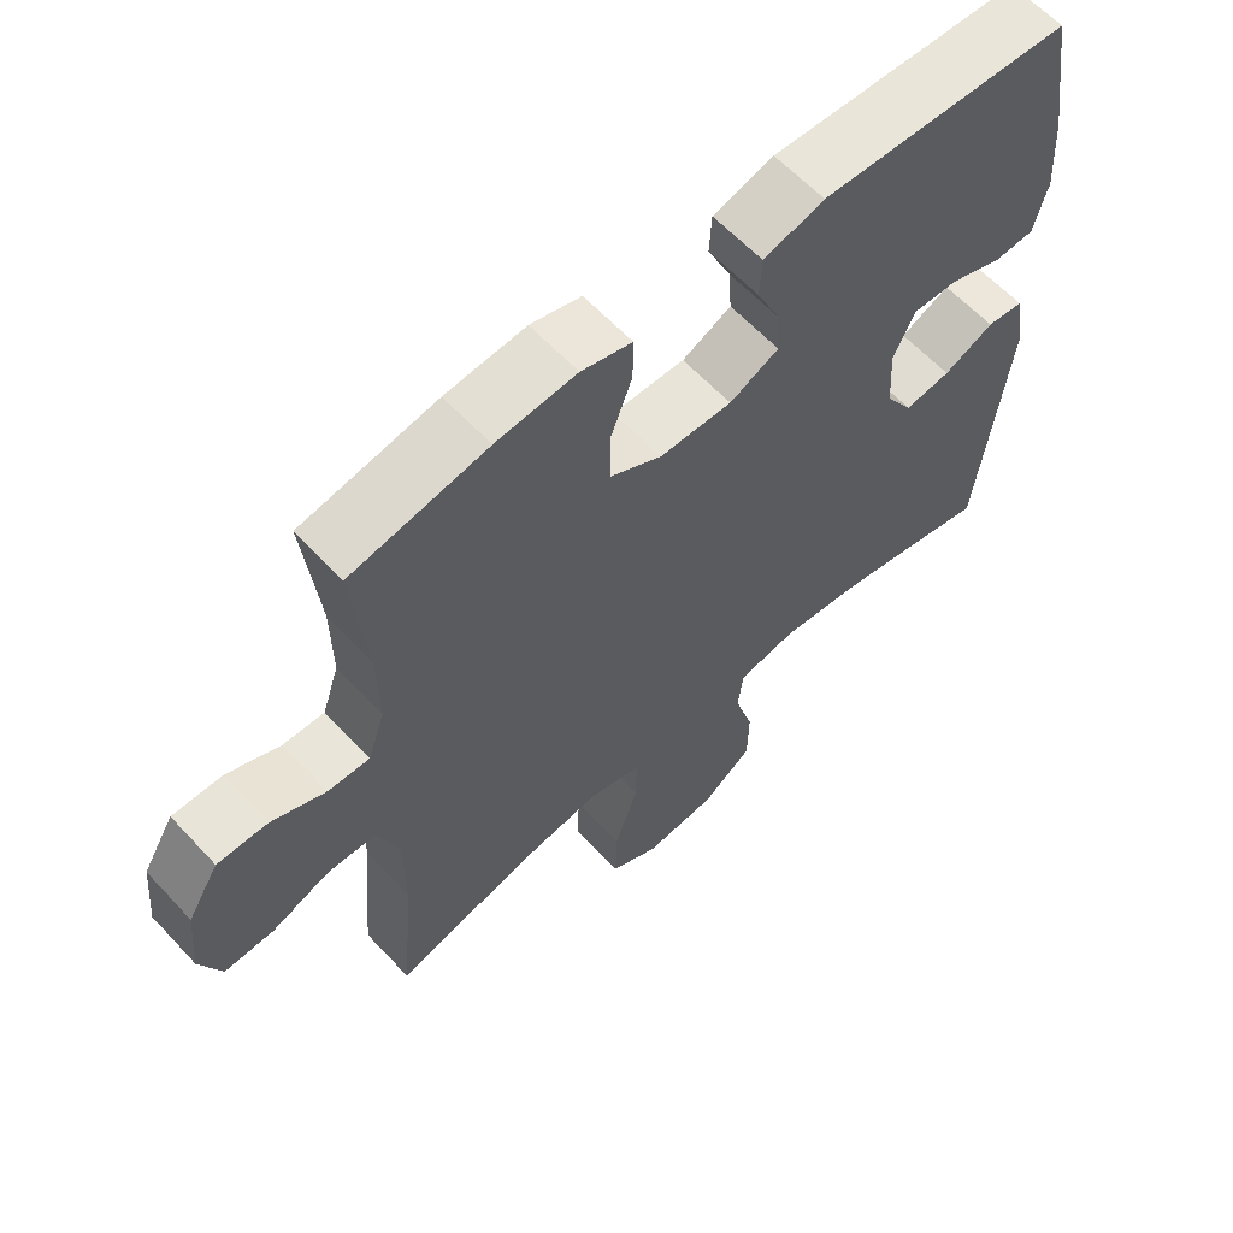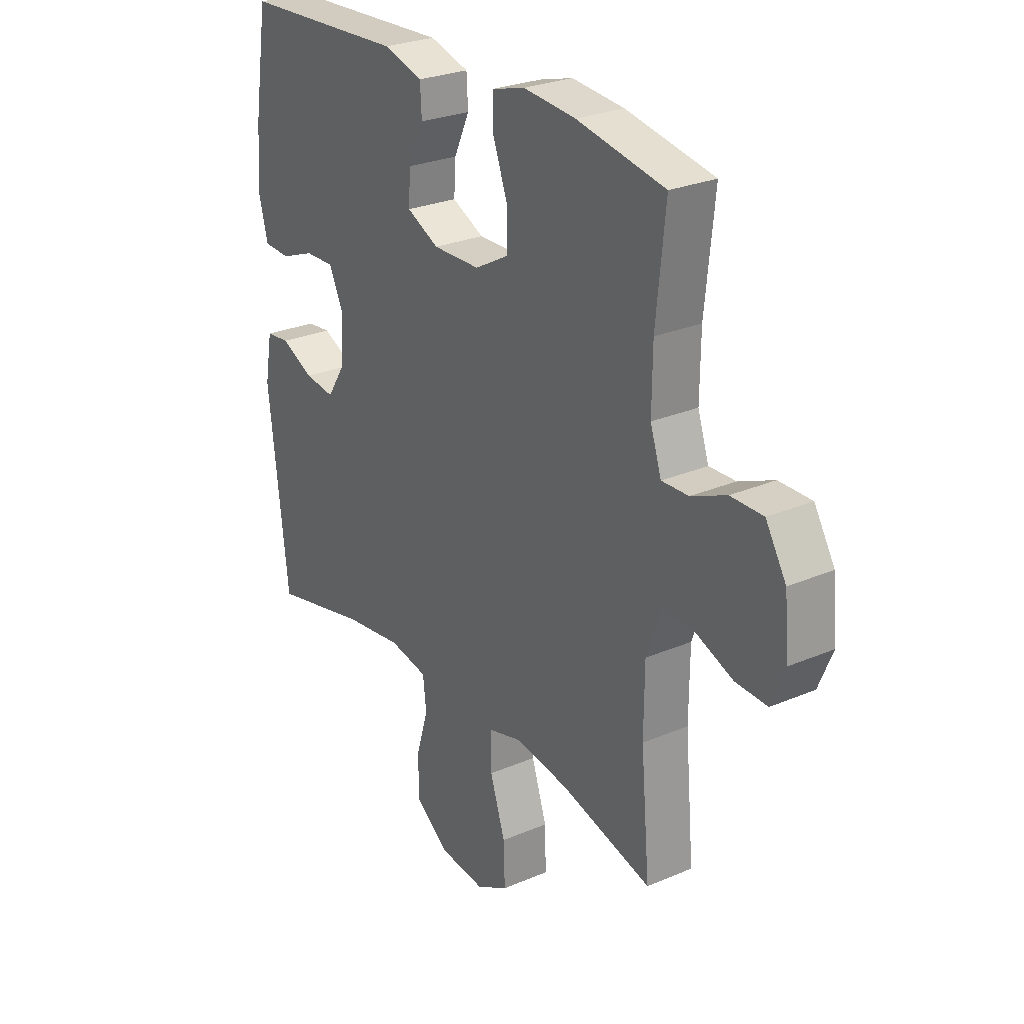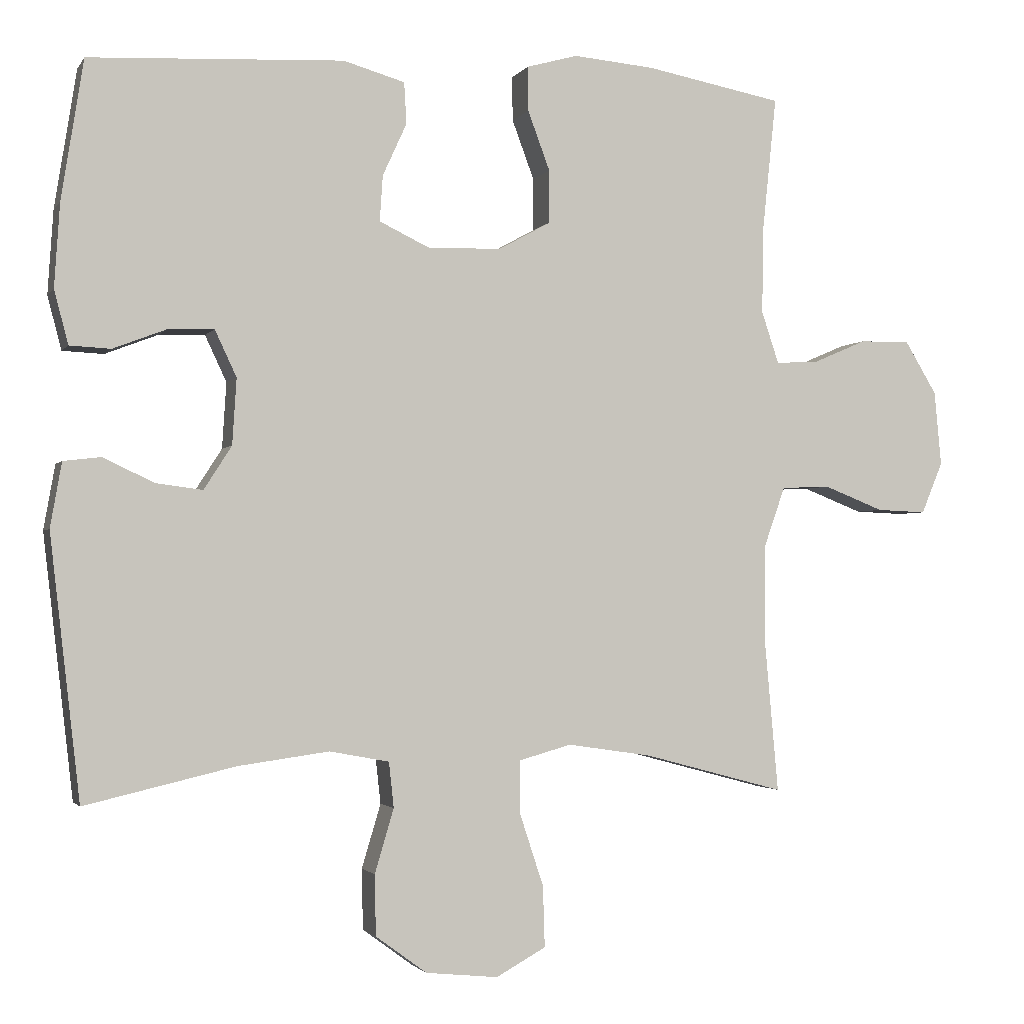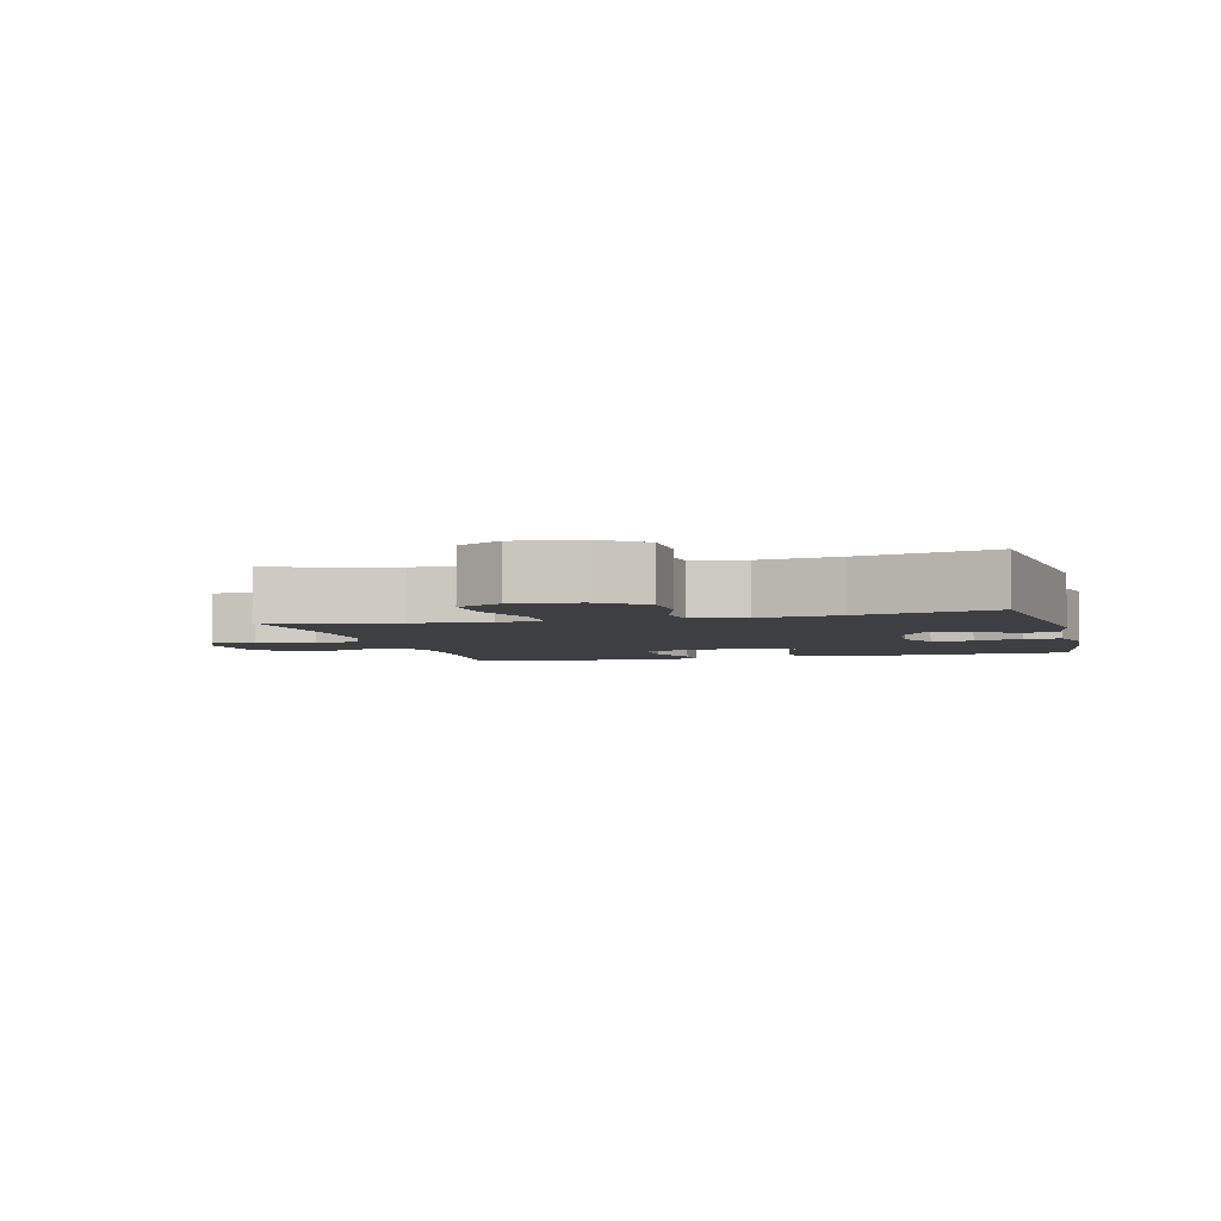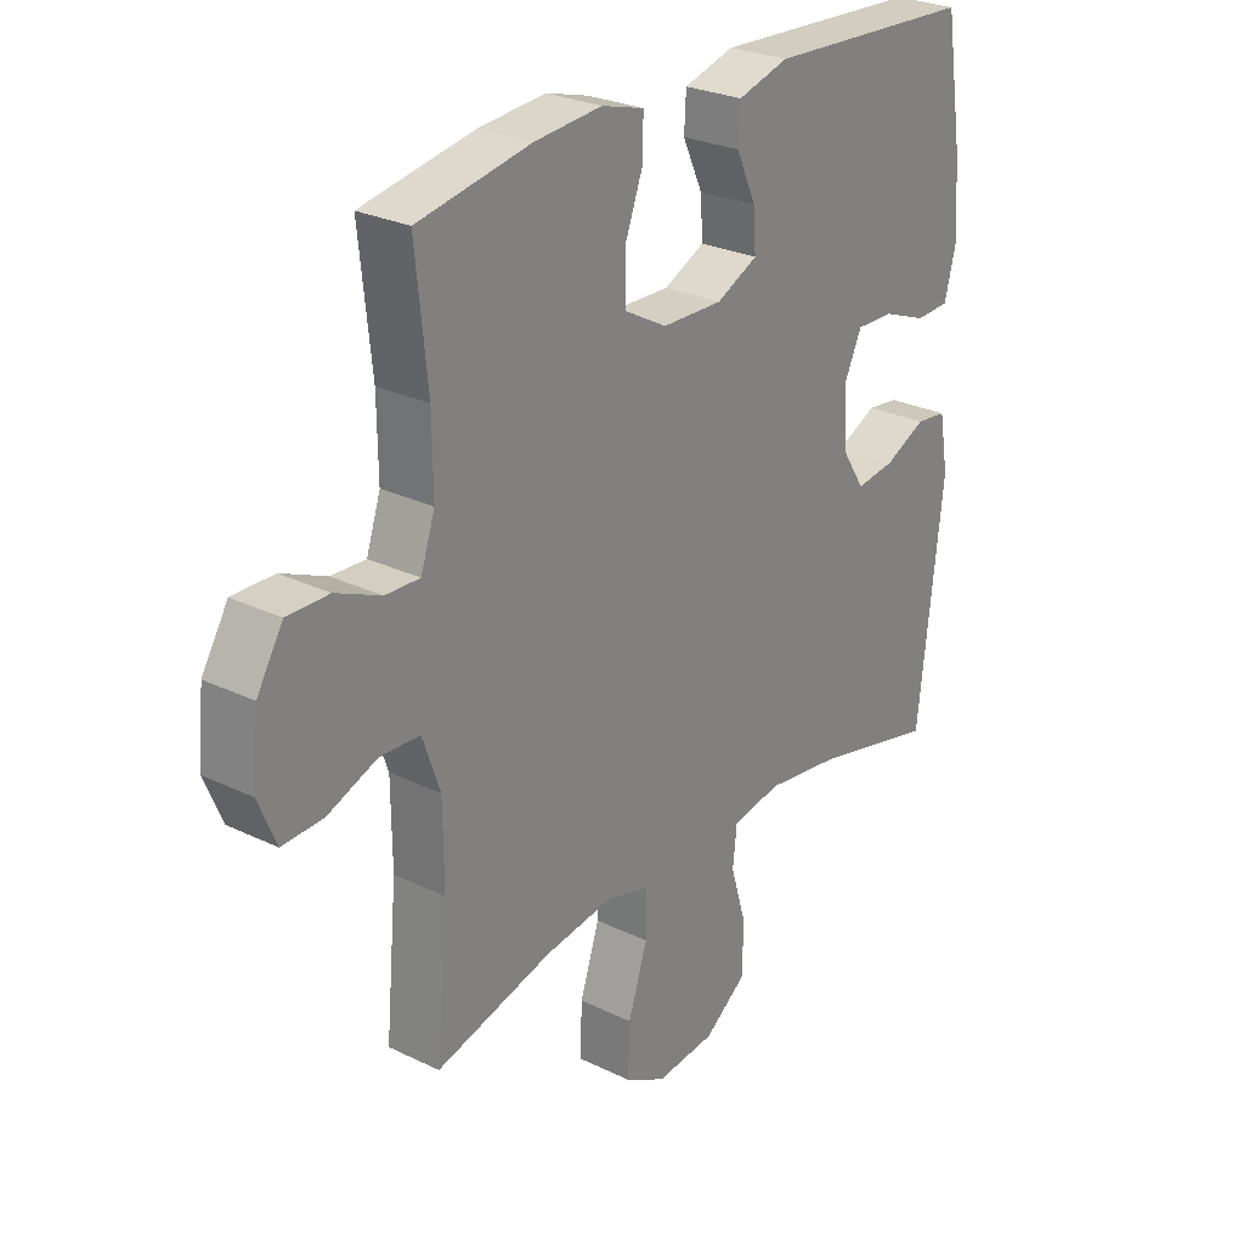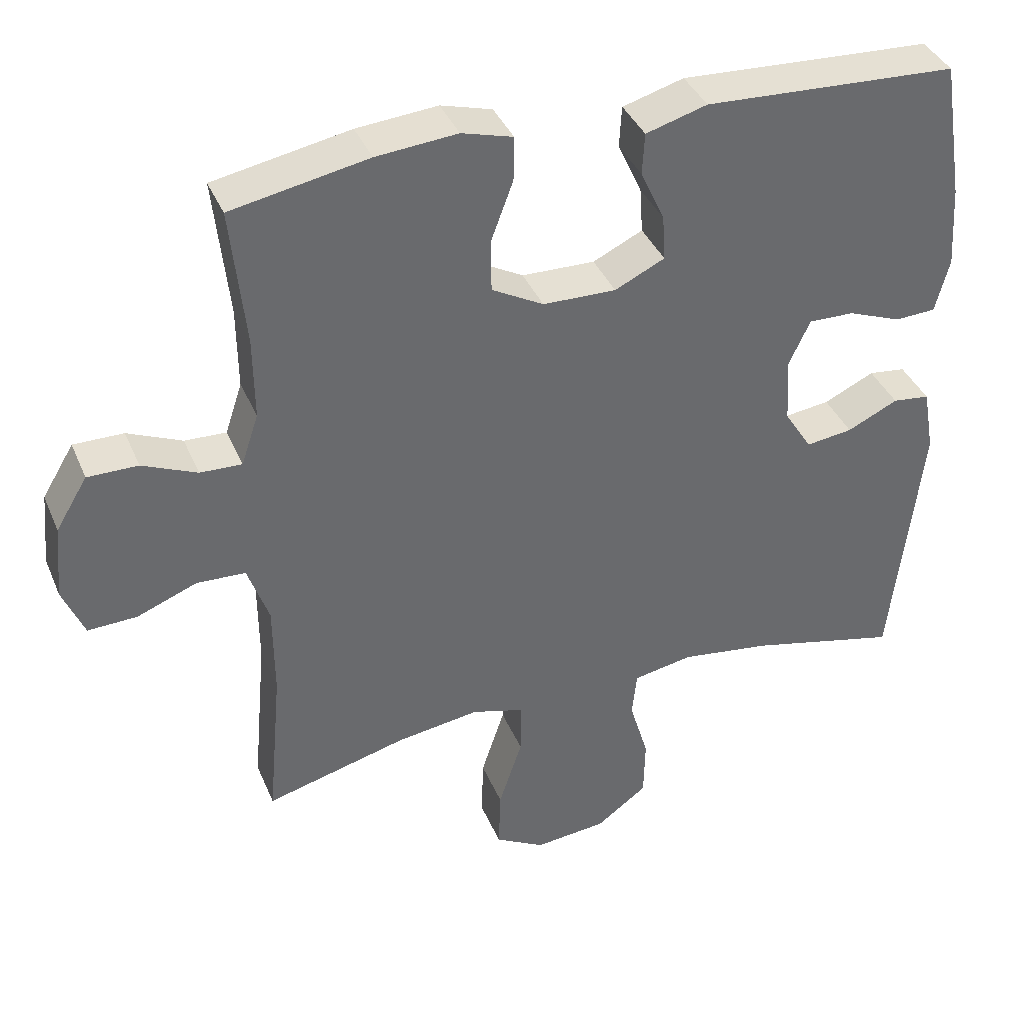
<metadata>
{"format":"obj","ext":"obj","renderer":"f3d","projection":"perspective","resolution":1024,"background":"white","views":[{"elev":61.2,"azim":137.3,"up":"+Z"},{"elev":26.8,"azim":56.3,"up":"+Z"},{"elev":-2.0,"azim":-17.1,"up":"+Z"},{"elev":-4.1,"azim":-165.6,"up":"+Y"},{"elev":26.7,"azim":127.3,"up":"+Z"},{"elev":38.3,"azim":158.7,"up":"+Z"}]}
</metadata>
<code>
o path1232_path1232.001
v 0.4462 0.0375 -0.2541
v 0.4473 0.0375 -0.1227
v 0.4773 0.0375 -0.03775
v 0.5457 0.0375 -0.0349
v 0.63 0.0375 -0.06812
v 0.6996 0.0375 -0.07092
v 0.7296 0.0375 0.001406
v 0.7196 0.0375 0.1065
v 0.675 0.0375 0.1803
v 0.6041 0.0375 0.1797
v 0.5275 0.0375 0.1468
v 0.4687 0.0375 0.1445
v 0.4445 0.0375 0.2168
v 0.4457 0.0375 0.3322
v 0.466 0.0375 0.5273
v 0.2735 0.0375 0.5638
v 0.1594 0.0375 0.5738
v 0.08726 0.0375 0.5536
v 0.08831 0.0375 0.4909
v 0.1194 0.0375 0.4074
v 0.1189 0.0375 0.3331
v 0.04583 0.0375 0.2931
v -0.0574 0.0375 0.2907
v -0.1277 0.0375 0.3244
v -0.1234 0.0375 0.3886
v -0.08968 0.0375 0.4623
v -0.09298 0.0375 0.5206
v -0.1794 0.0375 0.5455
v -0.5359 0.0375 0.5273
v -0.567 0.0375 0.3315
v -0.5746 0.0375 0.2147
v -0.555 0.0375 0.139
v -0.4974 0.0375 0.1362
v -0.4223 0.0375 0.1652
v -0.358 0.0375 0.1669
v -0.3276 0.0375 0.1019
v -0.3335 0.0375 0.009387
v -0.3726 0.0375 -0.05166
v -0.4383 0.0375 -0.04304
v -0.5098 0.0375 -0.009241
v -0.5622 0.0375 -0.01541
v -0.5782 0.0375 -0.1062
v -0.5359 0.0375 -0.4744
v -0.3243 0.0375 -0.4249
v -0.1972 0.0375 -0.4074
v -0.1133 0.0375 -0.423
v -0.1063 0.0375 -0.4868
v -0.1331 0.0375 -0.5769
v -0.1313 0.0375 -0.6618
v -0.05932 0.0375 -0.7147
v 0.04228 0.0375 -0.7249
v 0.1121 0.0375 -0.6864
v 0.1095 0.0375 -0.6007
v 0.07635 0.0375 -0.5001
v 0.0752 0.0375 -0.4249
v 0.1497 0.0375 -0.4041
v 0.2674 0.0375 -0.4215
v 0.466 0.0375 -0.4744
v 0.4462 -0.0375 -0.2541
v 0.4473 -0.0375 -0.1227
v 0.4773 -0.0375 -0.03775
v 0.5457 -0.0375 -0.0349
v 0.63 -0.0375 -0.06812
v 0.6996 -0.0375 -0.07092
v 0.7296 -0.0375 0.001406
v 0.7196 -0.0375 0.1065
v 0.675 -0.0375 0.1803
v 0.6041 -0.0375 0.1797
v 0.5275 -0.0375 0.1468
v 0.4687 -0.0375 0.1445
v 0.4445 -0.0375 0.2168
v 0.4457 -0.0375 0.3322
v 0.466 -0.0375 0.5273
v 0.2735 -0.0375 0.5638
v 0.1594 -0.0375 0.5738
v 0.08726 -0.0375 0.5536
v 0.08831 -0.0375 0.4909
v 0.1194 -0.0375 0.4074
v 0.1189 -0.0375 0.3331
v 0.04583 -0.0375 0.2931
v -0.0574 -0.0375 0.2907
v -0.1277 -0.0375 0.3244
v -0.1234 -0.0375 0.3886
v -0.08968 -0.0375 0.4623
v -0.09298 -0.0375 0.5206
v -0.1794 -0.0375 0.5455
v -0.5359 -0.0375 0.5273
v -0.567 -0.0375 0.3315
v -0.5746 -0.0375 0.2147
v -0.555 -0.0375 0.139
v -0.4974 -0.0375 0.1362
v -0.4223 -0.0375 0.1652
v -0.358 -0.0375 0.1669
v -0.3276 -0.0375 0.1019
v -0.3335 -0.0375 0.009387
v -0.3726 -0.0375 -0.05166
v -0.4383 -0.0375 -0.04304
v -0.5098 -0.0375 -0.009241
v -0.5622 -0.0375 -0.01541
v -0.5782 -0.0375 -0.1062
v -0.5359 -0.0375 -0.4744
v -0.3243 -0.0375 -0.4249
v -0.1972 -0.0375 -0.4074
v -0.1133 -0.0375 -0.423
v -0.1063 -0.0375 -0.4868
v -0.1331 -0.0375 -0.5769
v -0.1313 -0.0375 -0.6618
v -0.05932 -0.0375 -0.7147
v 0.04228 -0.0375 -0.7249
v 0.1121 -0.0375 -0.6864
v 0.1095 -0.0375 -0.6007
v 0.07635 -0.0375 -0.5001
v 0.0752 -0.0375 -0.4249
v 0.1497 -0.0375 -0.4041
v 0.2674 -0.0375 -0.4215
v 0.466 -0.0375 -0.4744
v 0.2735 0.0375 0.5638
v 0.1594 0.0375 0.5738
v 0.08726 0.0375 0.5536
v 0.08726 0.0375 0.5536
v 0.08831 0.0375 0.4909
v -0.09298 0.0375 0.5206
v -0.09298 0.0375 0.5206
v -0.1794 0.0375 0.5455
v 0.466 0.0375 0.5273
v 0.466 0.0375 0.5273
v -0.5359 0.0375 0.5273
v -0.5359 0.0375 0.5273
v -0.08968 0.0375 0.4623
v 0.1194 0.0375 0.4074
v -0.1234 0.0375 0.3886
v 0.4457 0.0375 0.3322
v -0.567 0.0375 0.3315
v 0.1189 0.0375 0.3331
v 0.1189 0.0375 0.3331
v -0.1277 0.0375 0.3244
v -0.1277 0.0375 0.3244
v 0.04583 0.0375 0.2931
v 0.4445 0.0375 0.2168
v -0.5746 0.0375 0.2147
v -0.0574 0.0375 0.2907
v 0.4687 0.0375 0.1445
v 0.4687 0.0375 0.1445
v -0.4223 0.0375 0.1652
v -0.358 0.0375 0.1669
v -0.358 0.0375 0.1669
v -0.555 0.0375 0.139
v -0.555 0.0375 0.139
v 0.7196 0.0375 0.1065
v 0.675 0.0375 0.1803
v 0.6041 0.0375 0.1797
v 0.5275 0.0375 0.1468
v -0.3276 0.0375 0.1019
v -0.4974 0.0375 0.1362
v 0.7296 0.0375 0.001406
v -0.3335 0.0375 0.009387
v -0.3726 0.0375 -0.05166
v -0.3726 0.0375 -0.05166
v 0.6996 0.0375 -0.07092
v 0.6996 0.0375 -0.07092
v -0.4383 0.0375 -0.04304
v -0.5098 0.0375 -0.009241
v -0.5622 0.0375 -0.01541
v -0.5622 0.0375 -0.01541
v -0.5782 0.0375 -0.1062
v 0.63 0.0375 -0.06812
v 0.5457 0.0375 -0.0349
v 0.4773 0.0375 -0.03775
v 0.4773 0.0375 -0.03775
v 0.4473 0.0375 -0.1227
v 0.4462 0.0375 -0.2541
v 0.1497 0.0375 -0.4041
v 0.2674 0.0375 -0.4215
v 0.0752 0.0375 -0.4249
v 0.0752 0.0375 -0.4249
v -0.1972 0.0375 -0.4074
v -0.1133 0.0375 -0.423
v -0.1133 0.0375 -0.423
v -0.3243 0.0375 -0.4249
v -0.1063 0.0375 -0.4868
v 0.07635 0.0375 -0.5001
v -0.5359 0.0375 -0.4744
v -0.5359 0.0375 -0.4744
v 0.466 0.0375 -0.4744
v 0.466 0.0375 -0.4744
v -0.1331 0.0375 -0.5769
v 0.1095 0.0375 -0.6007
v -0.1313 0.0375 -0.6618
v 0.1121 0.0375 -0.6864
v 0.1121 0.0375 -0.6864
v -0.05932 0.0375 -0.7147
v 0.04228 0.0375 -0.7249
v 0.2735 -0.0375 0.5638
v 0.1594 -0.0375 0.5738
v 0.08726 -0.0375 0.5536
v 0.08726 -0.0375 0.5536
v 0.08831 -0.0375 0.4909
v -0.09298 -0.0375 0.5206
v -0.09298 -0.0375 0.5206
v -0.1794 -0.0375 0.5455
v 0.466 -0.0375 0.5273
v 0.466 -0.0375 0.5273
v -0.5359 -0.0375 0.5273
v -0.5359 -0.0375 0.5273
v -0.08968 -0.0375 0.4623
v 0.1194 -0.0375 0.4074
v -0.1234 -0.0375 0.3886
v 0.4457 -0.0375 0.3322
v -0.567 -0.0375 0.3315
v 0.1189 -0.0375 0.3331
v 0.1189 -0.0375 0.3331
v -0.1277 -0.0375 0.3244
v -0.1277 -0.0375 0.3244
v 0.04583 -0.0375 0.2931
v 0.4445 -0.0375 0.2168
v -0.5746 -0.0375 0.2147
v -0.0574 -0.0375 0.2907
v 0.4687 -0.0375 0.1445
v 0.4687 -0.0375 0.1445
v -0.4223 -0.0375 0.1652
v -0.358 -0.0375 0.1669
v -0.358 -0.0375 0.1669
v -0.555 -0.0375 0.139
v -0.555 -0.0375 0.139
v 0.7196 -0.0375 0.1065
v 0.675 -0.0375 0.1803
v 0.6041 -0.0375 0.1797
v 0.5275 -0.0375 0.1468
v -0.3276 -0.0375 0.1019
v -0.4974 -0.0375 0.1362
v 0.7296 -0.0375 0.001406
v -0.3335 -0.0375 0.009387
v -0.3726 -0.0375 -0.05166
v -0.3726 -0.0375 -0.05166
v 0.6996 -0.0375 -0.07092
v 0.6996 -0.0375 -0.07092
v -0.4383 -0.0375 -0.04304
v -0.5098 -0.0375 -0.009241
v -0.5622 -0.0375 -0.01541
v -0.5622 -0.0375 -0.01541
v -0.5782 -0.0375 -0.1062
v 0.63 -0.0375 -0.06812
v 0.5457 -0.0375 -0.0349
v 0.4773 -0.0375 -0.03775
v 0.4773 -0.0375 -0.03775
v 0.4473 -0.0375 -0.1227
v 0.4462 -0.0375 -0.2541
v 0.1497 -0.0375 -0.4041
v 0.2674 -0.0375 -0.4215
v 0.0752 -0.0375 -0.4249
v 0.0752 -0.0375 -0.4249
v -0.1972 -0.0375 -0.4074
v -0.1133 -0.0375 -0.423
v -0.1133 -0.0375 -0.423
v -0.3243 -0.0375 -0.4249
v -0.1063 -0.0375 -0.4868
v 0.07635 -0.0375 -0.5001
v -0.5359 -0.0375 -0.4744
v -0.5359 -0.0375 -0.4744
v 0.466 -0.0375 -0.4744
v 0.466 -0.0375 -0.4744
v -0.1331 -0.0375 -0.5769
v 0.1095 -0.0375 -0.6007
v -0.1313 -0.0375 -0.6618
v 0.1121 -0.0375 -0.6864
v 0.1121 -0.0375 -0.6864
v -0.05932 -0.0375 -0.7147
v 0.04228 -0.0375 -0.7249
f 232 250 248
f 247 248 249
f 218 244 228
f 214 244 218
f 223 230 216
f 227 225 226
f 237 241 233
f 197 194 195
f 233 255 252
f 194 206 193
f 258 255 241
f 217 229 232
f 193 208 201
f 232 252 253
f 267 262 264
f 209 221 207
f 228 243 227
f 250 253 256
f 231 242 235
f 209 200 203
f 205 200 207
f 246 248 247
f 217 232 214
f 227 243 225
f 214 246 244
f 228 244 243
f 212 229 217
f 238 241 237
f 256 262 257
f 243 242 231
f 250 256 257
f 239 241 238
f 214 218 210
f 220 216 230
f 229 212 221
f 263 268 265
f 267 268 263
f 220 221 209
f 193 206 208
f 263 262 267
f 250 232 253
f 208 210 215
f 247 249 260
f 207 221 212
f 255 233 241
f 214 232 248
f 200 209 207
f 216 220 209
f 257 262 263
f 225 243 231
f 198 200 205
f 206 194 197
f 233 252 232
f 210 208 206
f 214 248 246
f 215 210 218
f 16 17 75 74
f 17 120 196 75
f 18 19 77 76
f 123 28 86 199
f 126 16 74 202
f 28 128 204 86
f 26 27 85 84
f 19 20 78 77
f 25 26 84 83
f 14 15 73 72
f 29 30 88 87
f 20 135 211 78
f 137 25 83 213
f 21 22 80 79
f 13 14 72 71
f 30 31 89 88
f 23 24 82 81
f 22 23 81 80
f 143 13 71 219
f 34 146 222 92
f 31 148 224 89
f 8 9 67 66
f 9 10 68 67
f 10 11 69 68
f 35 36 94 93
f 33 34 92 91
f 32 33 91 90
f 11 12 70 69
f 7 8 66 65
f 36 37 95 94
f 37 158 234 95
f 160 7 65 236
f 39 40 98 97
f 40 164 240 98
f 41 42 100 99
f 5 6 64 63
f 4 5 63 62
f 169 4 62 245
f 2 3 61 60
f 38 39 97 96
f 1 2 60 59
f 56 57 115 114
f 175 56 114 251
f 45 178 254 103
f 44 45 103 102
f 46 47 105 104
f 54 55 113 112
f 183 44 102 259
f 42 43 101 100
f 185 1 59 261
f 57 58 116 115
f 47 48 106 105
f 53 54 112 111
f 48 49 107 106
f 190 53 111 266
f 49 50 108 107
f 51 52 110 109
f 50 51 109 108
f 156 172 174
f 171 173 172
f 142 152 168
f 138 142 168
f 147 140 154
f 151 150 149
f 161 157 165
f 121 119 118
f 157 176 179
f 118 117 130
f 182 165 179
f 141 156 153
f 117 125 132
f 156 177 176
f 191 188 186
f 133 131 145
f 152 151 167
f 174 180 177
f 155 159 166
f 133 127 124
f 129 131 124
f 170 171 172
f 141 138 156
f 151 149 167
f 138 168 170
f 152 167 168
f 136 141 153
f 162 161 165
f 180 181 186
f 167 155 166
f 174 181 180
f 163 162 165
f 138 134 142
f 144 154 140
f 153 145 136
f 187 189 192
f 191 187 192
f 144 133 145
f 117 132 130
f 187 191 186
f 174 177 156
f 132 139 134
f 171 184 173
f 131 136 145
f 179 165 157
f 138 172 156
f 124 131 133
f 140 133 144
f 181 187 186
f 149 155 167
f 122 129 124
f 130 121 118
f 157 156 176
f 134 130 132
f 138 170 172
f 139 142 134

</code>
